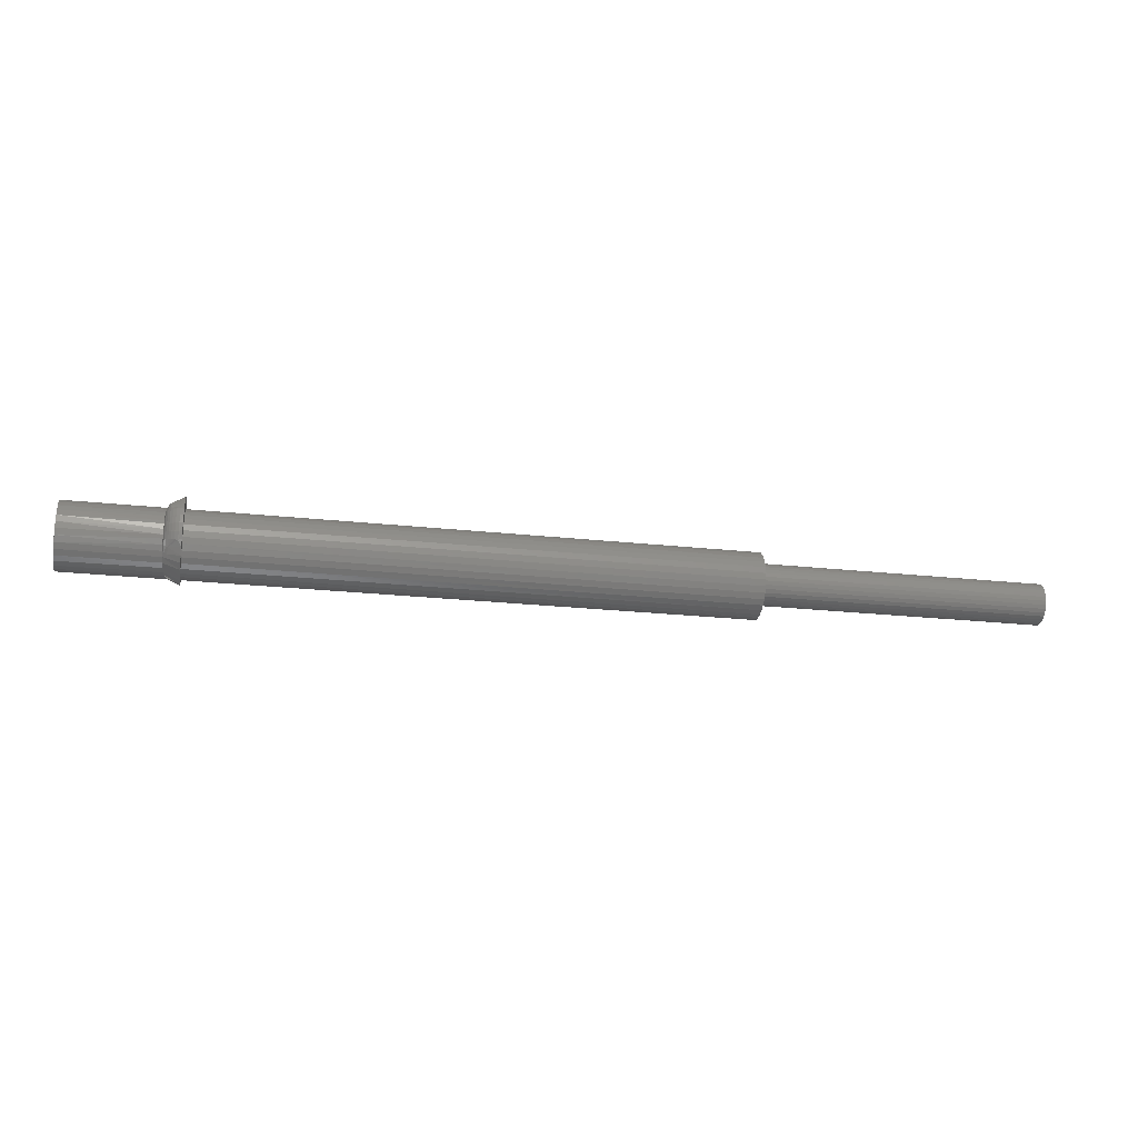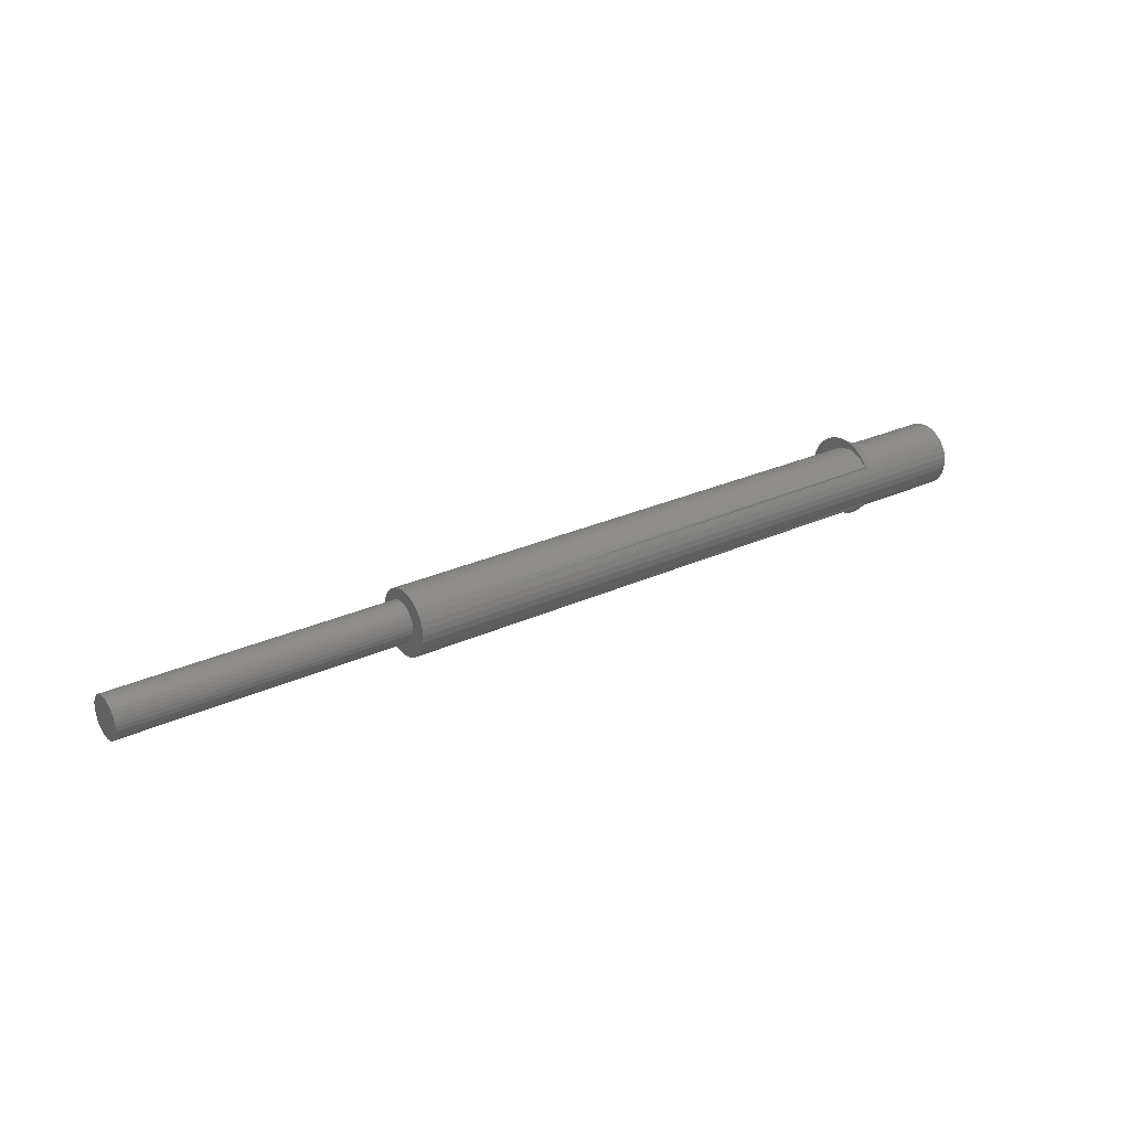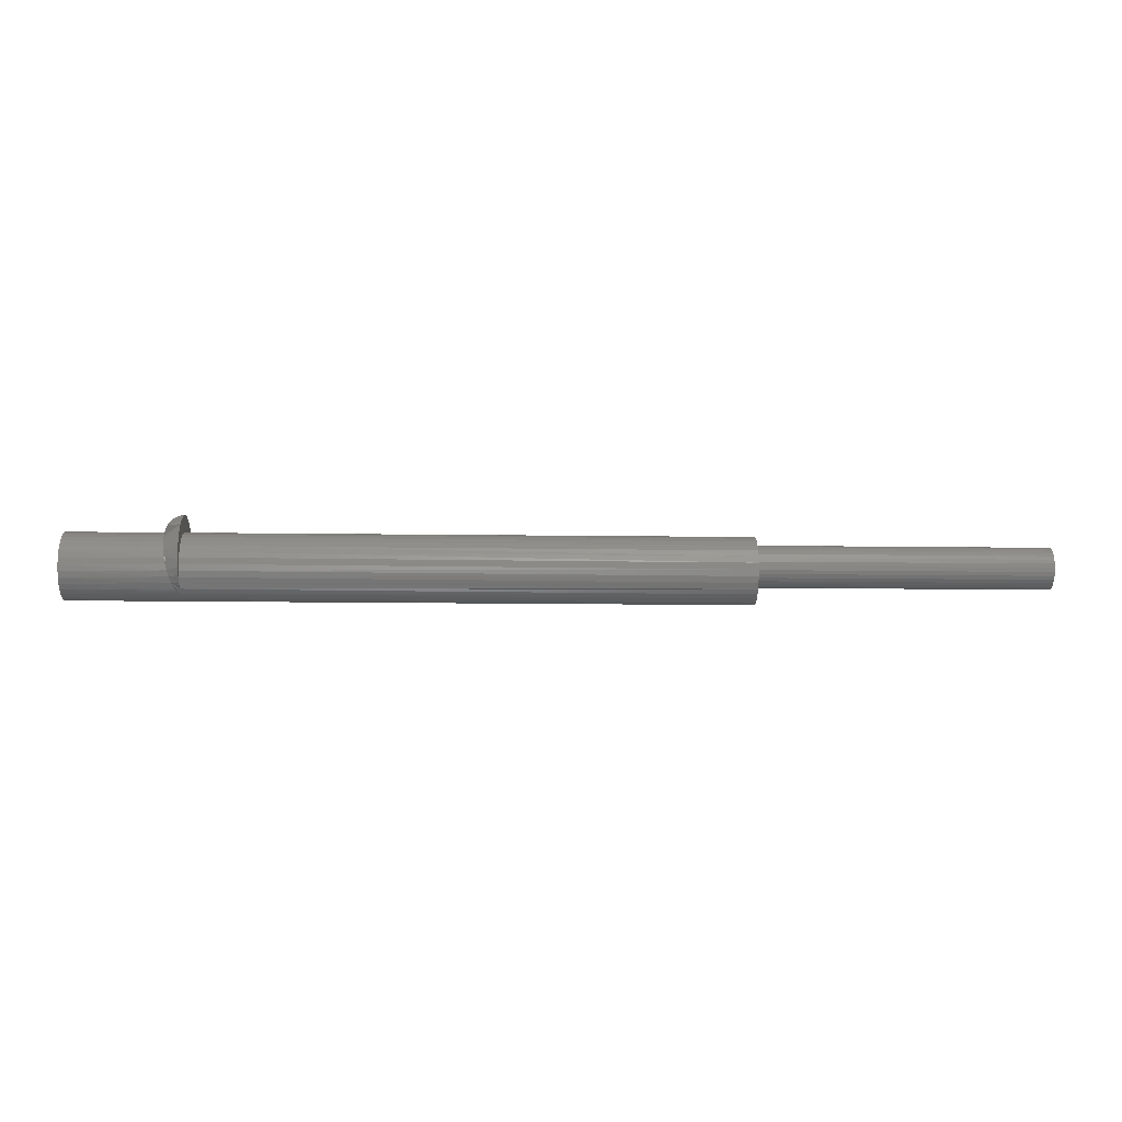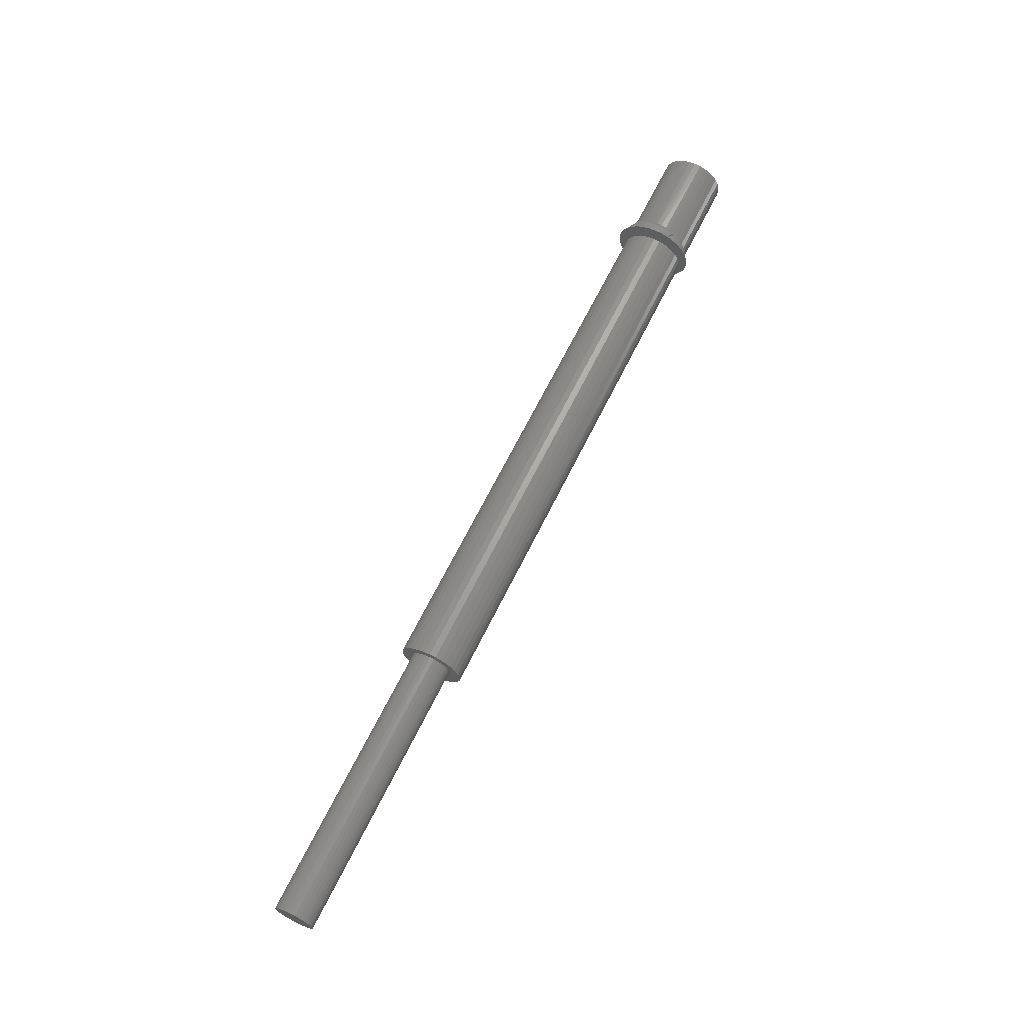
<metadata>
{"format":"stl","ext":"stl","renderer":"f3d","projection":"perspective","resolution":1024,"background":"white","views":[{"elev":-23.3,"azim":169.6,"up":"+Z"},{"elev":26.4,"azim":-36.2,"up":"+Z"},{"elev":-14.1,"azim":178.3,"up":"+Y"},{"elev":65.9,"azim":-63.8,"up":"+Y"}]}
</metadata>
<code>
# stl→obj: 276 verts, 548 faces
v 0.1016 -0.003536 0.02961
v 0.1016 -0.009312 0.02904
v 0.1016 -0.01487 0.02735
v 0.1016 0.00224 0.02904
v 0.1016 0.007793 0.02735
v 0.1016 -0.01998 0.02462
v 0.1016 0.01291 0.02462
v 0.1016 -0.02447 0.02093
v 0.1016 0.0174 0.02093
v 0.1016 -0.02815 0.01645
v 0.1016 0.02108 0.01645
v 0.1016 -0.03089 0.01133
v 0.1016 0.02382 0.01133
v 0.1016 -0.03257 0.005776
v 0.1016 0.0255 0.005776
v 0.1016 0.0255 -0.005776
v 0.1016 -0.03089 -0.01133
v 0.1016 0.02382 -0.01133
v 0.1016 -0.02815 -0.01645
v 0.1016 0.02108 -0.01645
v 0.1016 -0.02447 -0.02093
v 0.1016 0.0174 -0.02093
v 0.1016 -0.01998 -0.02462
v 0.1016 0.01291 -0.02462
v 0.1016 -0.01487 -0.02735
v 0.1016 0.007793 -0.02735
v 0.1016 -0.009312 -0.02904
v 0.1016 -0.003536 -0.02961
v 0.1016 0.00224 -0.02904
v 0.1016 0.02607 -3.988e-18
v 0.1016 -0.03314 3.263e-18
v 0.1016 -0.03257 -0.005776
v -0.75 -0.01809 5.962e-18
v -0.4922 -0.01809 5.962e-18
v -0.75 -0.01774 0.003594
v -0.4922 -0.01774 0.003594
v -0.75 -0.01669 0.007049
v -0.4922 -0.01669 0.007049
v -0.75 -0.01499 0.01023
v -0.4922 -0.01499 0.01023
v -0.75 -0.0127 0.01303
v -0.4922 -0.0127 0.01303
v -0.75 -0.009905 0.01532
v -0.4922 -0.009905 0.01532
v -0.75 -0.00672 0.01702
v -0.4922 -0.00672 0.01702
v -0.75 -0.003265 0.01807
v -0.4922 -0.003265 0.01807
v -0.75 0.0003289 0.01842
v -0.4922 0.0003289 0.01842
v -0.75 0.003923 0.01807
v -0.4922 0.003923 0.01807
v -0.75 0.007378 0.01702
v -0.4922 0.007378 0.01702
v -0.75 0.01056 0.01532
v -0.4922 0.01056 0.01532
v -0.75 0.01335 0.01303
v -0.4922 0.01335 0.01303
v -0.75 0.01565 0.01023
v -0.4922 0.01565 0.01023
v -0.75 0.01735 0.007049
v -0.4922 0.01735 0.007049
v -0.75 0.0184 0.003594
v -0.4922 0.0184 0.003594
v -0.75 0.01875 8.788e-18
v -0.4922 0.01875 -7.573e-18
v -0.75 0.0184 -0.003594
v -0.4922 0.0184 -0.003594
v -0.75 0.01735 -0.007049
v -0.4922 0.01735 -0.007049
v -0.75 0.01565 -0.01023
v -0.4922 0.01565 -0.01023
v -0.75 0.01335 -0.01303
v -0.4922 0.01335 -0.01303
v -0.75 0.01056 -0.01532
v -0.4922 0.01056 -0.01532
v -0.75 0.007378 -0.01702
v -0.4922 0.007378 -0.01702
v -0.75 0.003923 -0.01807
v -0.4922 0.003923 -0.01807
v -0.75 0.0003289 -0.01842
v -0.4922 0.0003289 -0.01842
v -0.75 -0.003265 -0.01807
v -0.4922 -0.003265 -0.01807
v -0.75 -0.00672 -0.01702
v -0.4922 -0.00672 -0.01702
v -0.75 -0.009905 -0.01532
v -0.4922 -0.009905 -0.01532
v -0.75 -0.0127 -0.01303
v -0.4922 -0.0127 -0.01303
v -0.75 -0.01499 -0.01023
v -0.4922 -0.01499 -0.01023
v -0.75 -0.01669 -0.007049
v -0.4922 -0.01669 -0.007049
v -0.75 -0.01774 -0.003594
v -0.4922 -0.01774 -0.003594
v -0.4922 -0.01487 0.02735
v -0.4922 -0.009312 0.02904
v -0.4922 -0.003536 0.02961
v -0.4922 -0.03089 0.01133
v -0.4922 -0.03257 0.005776
v -0.4922 -0.03257 -0.005776
v -0.4922 -0.03089 -0.01133
v -0.4922 -0.02815 -0.01645
v -0.4922 0.02108 0.01645
v -0.4922 0.02382 0.01133
v -0.4922 0.0255 0.005776
v -0.4922 0.0255 -0.005776
v -0.4922 0.02382 -0.01133
v -0.4922 0.02108 -0.01645
v -0.4922 0.0174 -0.02093
v -0.4922 0.02607 -3.988e-18
v -0.4922 -0.03314 3.263e-18
v -0.4922 -0.02815 0.01645
v -0.4922 -0.02447 0.02093
v -0.4922 0.01291 -0.02462
v -0.4922 0.007793 -0.02735
v -0.4922 0.00224 -0.02904
v -0.4922 -0.003536 -0.02961
v -0.4922 -0.009312 -0.02904
v -0.4922 -0.01487 -0.02735
v -0.4922 -0.01998 -0.02462
v -0.4922 -0.02447 -0.02093
v -0.4922 0.0174 0.02093
v -0.4922 -0.01998 0.02462
v -0.4922 0.00224 0.02904
v -0.4922 0.007793 0.02735
v -0.4922 0.01291 0.02462
v 0 -0.03009 0.01308
v 0 -0.02711 0.0179
v 0.002624 -0.02908 0.01497
v 0.003786 -0.02801 0.01666
v 0.004751 -0.02673 0.0184
v 0.006896 -0.02289 0.0224
v 0.008689 -0.0184 0.0256
v 0.01026 -0.01336 0.02793
v 0.01162 -0.007962 0.02927
v 0.01277 -0.002427 0.02958
v 0.01369 0.00303 0.02887
v 0.01557 0.02311 0.0129
v 0.01561 0.02491 0.0082
v 0 -0.02709 0.01924
v 0 -0.02327 0.02207
v 0 -0.01871 0.02542
v 0 -0.01358 0.02785
v 0 -0.008093 0.02925
v 0 -0.002436 0.02958
v 0.001184 -0.02989 0.01349
v 0.01441 0.008206 0.02718
v 0.01493 0.01294 0.0246
v 0.01527 0.01707 0.02126
v 0.01547 0.02049 0.0173
v 0.01562 0.0259 -5.898e-17
v 0.01562 0.02567 0.004823
v 0 0.02607 -3.988e-18
v 0 0.02553 0.005641
v 0 0.02392 0.01107
v 0 0.02131 0.0161
v 0 0.01778 0.02054
v 0 0.01348 0.02423
v 0 0.008551 0.02703
v 0 0.003181 0.02883
v 0 -0.008093 -0.02925
v 0 -0.01358 -0.02785
v 0 -0.01871 -0.02542
v 0 -0.02327 -0.02207
v 0 -0.02709 -0.01924
v 0 -0.02711 -0.0179
v 0.01561 0.02491 -0.0082
v 0.01557 0.02311 -0.0129
v 0.01547 0.02049 -0.0173
v 0.01527 0.01707 -0.02126
v 0.01277 -0.002427 -0.02958
v 0.01162 -0.007962 -0.02927
v 0.01026 -0.01336 -0.02793
v 0.008689 -0.0184 -0.0256
v 0.006896 -0.02289 -0.0224
v 0.004751 -0.02673 -0.0184
v 0.003786 -0.02801 -0.01666
v 0.002624 -0.02908 -0.01497
v 0.001184 -0.02989 -0.01349
v 0 -0.03009 -0.01308
v 0 0.02553 -0.005641
v 0 0.02392 -0.01107
v 0 0.02131 -0.0161
v 0 0.01778 -0.02054
v 0 0.01348 -0.02423
v 0 0.008551 -0.02703
v 0 0.003181 -0.02883
v 0 -0.002436 -0.02958
v 0.01562 0.02567 -0.004823
v 0.01493 0.01294 -0.0246
v 0.01441 0.008206 -0.02718
v 0.01369 0.00303 -0.02887
v 0 -0.01797 0.02938
v 0 -0.01217 0.03303
v 0 -0.023 0.02474
v 0 -0.0058 0.03554
v 0 0.0009262 0.03683
v 0 0.007775 0.03686
v 0 0.01451 0.03563
v 0 0.02091 0.03318
v 0 0.03182 0.02499
v 0 0.03595 0.01953
v 0 0.03902 0.01341
v 0 0.0409 0.00682
v 0 0.0409 -0.00682
v 0 0.03902 -0.01341
v 0 0.03595 -0.01953
v 0 0.03182 -0.02499
v 0 0.02674 -0.02959
v 0 -0.01217 -0.03303
v 0 0.02091 -0.03318
v 0 -0.0058 -0.03554
v 0 0.01451 -0.03563
v 0 0.0009262 -0.03683
v 0 0.007775 -0.03686
v 0 -0.023 -0.02474
v 0 -0.01797 -0.02938
v 0 0.04153 -1.496e-17
v 0 0.02674 0.02959
v 0.01105 -0.002443 -0.03167
v 0.01105 0.02725 -0.02314
v 0.003048 0.03837 -0.0142
v 0.01299 0.02559 -0.02145
v 0.01444 0.0237 -0.01952
v 0.01532 0.02164 -0.01743
v 0.01532 0.02474 -0.01371
v 0.003048 -0.02658 -0.0195
v 0.01105 0.03137 -0.0182
v 0.005979 0.03755 -0.01385
v 0.008681 0.03622 -0.0133
v 0.01105 0.03443 -0.01254
v 0.01532 0.02895 -6.939e-17
v 0.01532 0.02847 -0.00482
v 0.01444 0.03188 -7.459e-17
v 0.01444 0.03135 -0.005398
v 0.01299 0.03459 -8.327e-17
v 0.01299 0.03399 -0.005931
v 0.01105 0.03695 -9.194e-17
v 0.01105 0.03632 -0.006398
v 0.008681 0.0389 -9.714e-17
v 0.008681 0.03822 -0.006781
v 0.005979 0.04034 -1.041e-16
v 0.005979 0.03964 -0.007066
v 0.003048 0.04123 -1.041e-16
v 0.003048 0.04051 -0.007242
v 0.01444 0.02717 -0.01535
v 0.01299 0.02941 -0.01687
v 0.01532 0.02705 -0.00945
v 0.01444 0.02975 -0.01058
v 0.01299 0.03225 -0.01163
v 0.01532 0.02164 0.01743
v 0.01105 -0.002443 0.03167
v 0.003048 -0.02658 0.0195
v 0.01444 0.0237 0.01952
v 0.01299 0.02559 0.02145
v 0.01105 0.02725 0.02314
v 0.01105 0.03137 0.0182
v 0.01105 0.03443 0.01254
v 0.008681 0.03622 0.0133
v 0.005979 0.03755 0.01385
v 0.003048 0.03837 0.0142
v 0.01532 0.02847 0.00482
v 0.01444 0.03135 0.005398
v 0.01299 0.03399 0.005931
v 0.01105 0.03632 0.006398
v 0.008681 0.03822 0.006781
v 0.005979 0.03964 0.007066
v 0.003048 0.04051 0.007242
v 0.01532 0.02705 0.00945
v 0.01444 0.02975 0.01058
v 0.01299 0.03225 0.01163
v 0.01532 0.02474 0.01371
v 0.01444 0.02717 0.01535
v 0.01299 0.02941 0.01687
f 1 2 3
f 4 1 3
f 4 3 5
f 5 3 6
f 5 6 7
f 7 6 8
f 7 8 9
f 9 8 10
f 9 10 11
f 11 10 12
f 11 12 13
f 13 12 14
f 13 14 15
f 16 17 18
f 18 17 19
f 18 19 20
f 20 19 21
f 20 21 22
f 22 21 23
f 22 23 24
f 24 23 25
f 24 25 26
f 26 25 27
f 26 27 28
f 26 28 29
f 15 14 30
f 30 14 31
f 30 31 16
f 16 31 32
f 16 32 17
f 33 34 35
f 35 34 36
f 35 36 37
f 37 36 38
f 37 38 39
f 39 38 40
f 39 40 41
f 41 40 42
f 41 42 43
f 43 42 44
f 43 44 45
f 45 44 46
f 45 46 47
f 47 46 48
f 47 48 49
f 49 48 50
f 49 50 51
f 51 50 52
f 51 52 53
f 53 52 54
f 53 54 55
f 55 54 56
f 55 56 57
f 57 56 58
f 57 58 59
f 59 58 60
f 59 60 61
f 61 60 62
f 61 62 63
f 63 62 64
f 63 64 65
f 65 64 66
f 65 66 67
f 67 66 68
f 67 68 69
f 69 68 70
f 69 70 71
f 71 70 72
f 71 72 73
f 73 72 74
f 73 74 75
f 75 74 76
f 75 76 77
f 77 76 78
f 77 78 79
f 79 78 80
f 79 80 81
f 81 80 82
f 81 82 83
f 83 82 84
f 83 84 85
f 85 84 86
f 85 86 87
f 87 86 88
f 87 88 89
f 89 88 90
f 89 90 91
f 91 90 92
f 91 92 93
f 93 92 94
f 93 94 95
f 95 94 96
f 95 96 33
f 33 96 34
f 97 98 99
f 40 100 42
f 100 40 38
f 38 101 100
f 101 38 36
f 94 102 96
f 103 102 94
f 94 92 103
f 103 92 90
f 90 104 103
f 104 90 88
f 86 104 88
f 56 54 105
f 58 56 105
f 106 58 105
f 106 60 58
f 62 60 106
f 107 62 106
f 64 62 107
f 64 107 66
f 108 70 68
f 70 108 109
f 72 70 109
f 74 72 109
f 110 74 109
f 76 74 110
f 78 76 110
f 80 78 110
f 111 80 110
f 112 108 68
f 112 68 66
f 112 66 107
f 113 101 36
f 113 36 34
f 113 34 96
f 113 96 102
f 114 115 48
f 114 48 46
f 114 46 44
f 114 44 42
f 114 42 100
f 82 80 111
f 82 111 116
f 82 116 117
f 82 117 118
f 82 118 119
f 82 119 120
f 82 120 121
f 82 121 122
f 82 122 123
f 123 104 86
f 123 86 84
f 123 84 82
f 124 105 54
f 124 54 52
f 124 52 50
f 50 48 115
f 50 115 125
f 50 125 97
f 50 97 99
f 50 99 126
f 50 126 127
f 50 127 128
f 50 128 124
f 45 47 49
f 45 49 51
f 53 45 51
f 43 45 53
f 55 43 53
f 41 43 55
f 57 41 55
f 39 41 57
f 59 39 57
f 37 39 59
f 61 37 59
f 35 37 61
f 63 35 61
f 69 93 67
f 91 93 69
f 71 91 69
f 89 91 71
f 73 89 71
f 87 89 73
f 75 87 73
f 85 87 75
f 77 85 75
f 83 85 77
f 81 83 77
f 79 81 77
f 93 95 67
f 67 95 33
f 67 33 65
f 65 33 35
f 65 35 63
f 129 114 100
f 129 130 114
f 113 14 101
f 113 31 14
f 131 10 132
f 133 132 10
f 10 8 133
f 133 8 134
f 134 8 6
f 134 6 135
f 135 6 3
f 135 3 136
f 136 3 2
f 136 2 137
f 137 2 1
f 137 1 138
f 138 1 4
f 138 4 139
f 11 13 140
f 141 140 13
f 13 15 141
f 114 130 142
f 114 142 115
f 142 143 115
f 125 115 143
f 143 144 125
f 97 125 144
f 144 145 97
f 98 97 145
f 145 146 98
f 99 98 146
f 146 147 99
f 126 99 147
f 12 10 131
f 12 131 148
f 12 148 129
f 12 129 100
f 12 100 101
f 12 101 14
f 139 4 149
f 149 4 5
f 149 5 150
f 150 5 7
f 150 7 151
f 151 7 9
f 151 9 152
f 152 9 11
f 152 11 140
f 30 153 15
f 15 153 154
f 15 154 141
f 155 112 156
f 156 112 107
f 156 107 157
f 157 107 106
f 157 106 158
f 158 106 105
f 158 105 159
f 159 105 124
f 159 124 160
f 160 124 128
f 160 128 161
f 161 128 127
f 161 127 162
f 162 127 126
f 162 126 147
f 119 163 120
f 120 163 164
f 120 164 121
f 121 164 165
f 121 165 122
f 122 165 166
f 122 166 123
f 123 166 167
f 123 167 168
f 123 168 104
f 16 18 169
f 169 18 170
f 170 18 20
f 170 20 171
f 171 20 22
f 171 22 172
f 29 28 173
f 174 173 28
f 28 27 174
f 175 174 27
f 27 25 175
f 176 175 25
f 25 23 176
f 177 176 23
f 23 21 177
f 177 21 178
f 178 21 19
f 178 19 179
f 180 179 19
f 19 17 180
f 181 180 17
f 182 181 17
f 182 17 103
f 182 103 104
f 182 104 168
f 112 155 108
f 108 155 183
f 108 183 109
f 109 183 184
f 109 184 110
f 110 184 185
f 110 185 111
f 111 185 186
f 111 186 116
f 116 186 187
f 116 187 117
f 117 187 188
f 117 188 118
f 118 188 189
f 118 189 119
f 119 189 190
f 119 190 163
f 153 30 191
f 191 30 16
f 191 16 169
f 172 22 192
f 192 22 24
f 192 24 193
f 193 24 26
f 193 26 194
f 194 26 29
f 194 29 173
f 103 17 102
f 102 17 32
f 102 32 113
f 113 32 31
f 146 195 196
f 147 146 196
f 195 146 145
f 145 197 195
f 144 197 145
f 197 144 143
f 143 142 197
f 198 199 200
f 201 198 200
f 196 198 201
f 202 196 201
f 147 196 202
f 162 147 202
f 159 160 203
f 204 159 203
f 158 159 204
f 205 158 204
f 205 157 158
f 157 205 206
f 206 156 157
f 156 206 155
f 184 183 207
f 208 184 207
f 185 184 208
f 209 185 208
f 209 186 185
f 186 209 210
f 187 186 210
f 188 187 210
f 211 188 210
f 189 188 211
f 212 189 211
f 190 189 212
f 213 212 211
f 214 212 213
f 215 214 213
f 216 214 215
f 217 216 215
f 218 167 166
f 165 218 166
f 219 218 165
f 219 165 164
f 163 219 164
f 212 219 163
f 163 190 212
f 220 207 183
f 220 183 155
f 220 155 206
f 221 203 160
f 221 160 161
f 221 161 162
f 221 162 202
f 218 176 177
f 175 219 212
f 175 176 219
f 214 222 174
f 214 174 212
f 222 214 216
f 217 193 194
f 217 194 216
f 194 173 216
f 215 192 193
f 215 193 217
f 213 172 192
f 213 192 215
f 211 172 213
f 210 223 211
f 218 177 167
f 219 176 218
f 212 174 175
f 174 222 173
f 216 173 222
f 224 209 208
f 171 172 211
f 171 211 223
f 171 223 225
f 171 225 226
f 171 226 227
f 171 227 228
f 171 228 170
f 229 181 182
f 229 182 168
f 229 168 167
f 229 167 177
f 229 177 178
f 229 178 179
f 229 179 180
f 229 180 181
f 230 223 210
f 230 210 209
f 230 209 224
f 230 224 231
f 230 231 232
f 230 232 233
f 153 191 234
f 234 191 235
f 234 235 236
f 236 235 237
f 236 237 238
f 238 237 239
f 238 239 240
f 240 239 241
f 240 241 242
f 242 241 243
f 242 243 244
f 244 243 245
f 244 245 246
f 246 245 247
f 246 247 220
f 220 247 207
f 228 227 248
f 248 227 226
f 248 226 249
f 249 226 225
f 249 225 230
f 230 225 223
f 169 170 250
f 250 170 228
f 250 228 251
f 251 228 248
f 251 248 252
f 252 248 249
f 252 249 233
f 233 249 230
f 191 169 235
f 235 169 250
f 235 250 237
f 237 250 251
f 237 251 239
f 239 251 252
f 239 252 241
f 241 252 233
f 241 233 243
f 243 233 232
f 243 232 245
f 245 232 231
f 245 231 247
f 247 231 224
f 247 224 207
f 207 224 208
f 253 152 140
f 150 202 201
f 150 151 202
f 149 201 200
f 149 150 201
f 254 138 139
f 199 254 139
f 199 139 200
f 139 149 200
f 198 137 254
f 198 254 199
f 196 136 137
f 196 137 198
f 195 135 136
f 195 136 196
f 197 134 135
f 197 135 195
f 132 133 255
f 132 255 131
f 131 255 142
f 148 131 142
f 148 142 130
f 129 148 130
f 254 137 138
f 133 134 197
f 255 133 197
f 255 197 142
f 221 202 151
f 221 151 152
f 221 152 253
f 221 253 256
f 221 256 257
f 221 257 258
f 221 258 203
f 259 260 261
f 259 261 262
f 259 262 263
f 259 263 205
f 259 205 204
f 259 204 203
f 259 203 258
f 154 153 264
f 264 153 234
f 264 234 265
f 265 234 236
f 265 236 266
f 266 236 238
f 266 238 267
f 267 238 240
f 267 240 268
f 268 240 242
f 268 242 269
f 269 242 244
f 269 244 270
f 270 244 246
f 270 246 206
f 206 246 220
f 141 154 271
f 271 154 264
f 271 264 272
f 272 264 265
f 272 265 273
f 273 265 266
f 273 266 260
f 260 266 267
f 260 267 261
f 261 267 268
f 261 268 262
f 262 268 269
f 262 269 263
f 263 269 270
f 263 270 205
f 205 270 206
f 140 141 274
f 274 141 271
f 274 271 275
f 275 271 272
f 275 272 276
f 276 272 273
f 276 273 259
f 259 273 260
f 259 258 276
f 276 258 257
f 276 257 275
f 275 257 256
f 275 256 274
f 274 256 253
f 274 253 140

</code>
